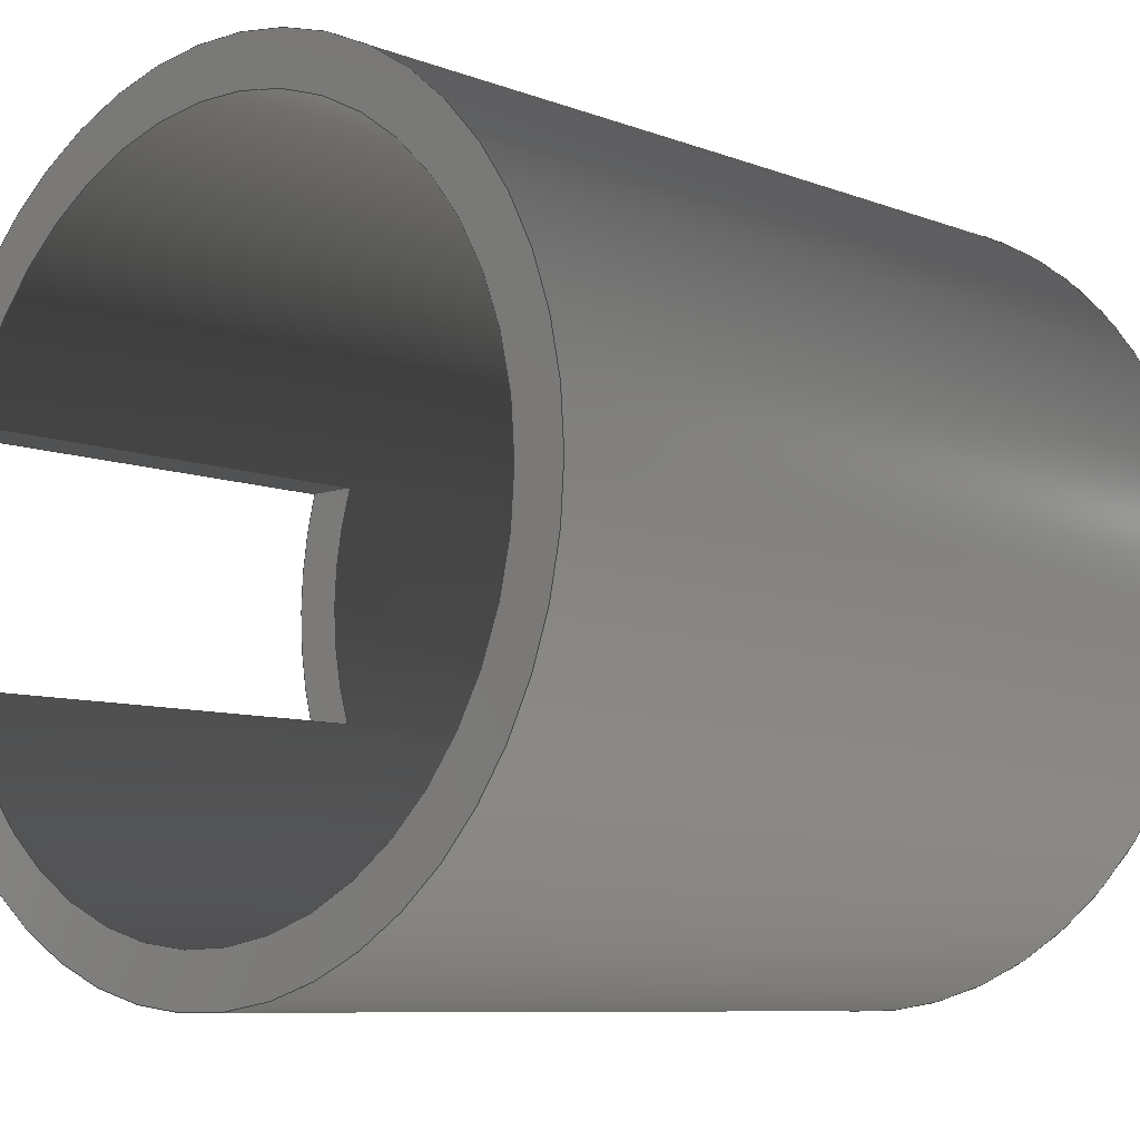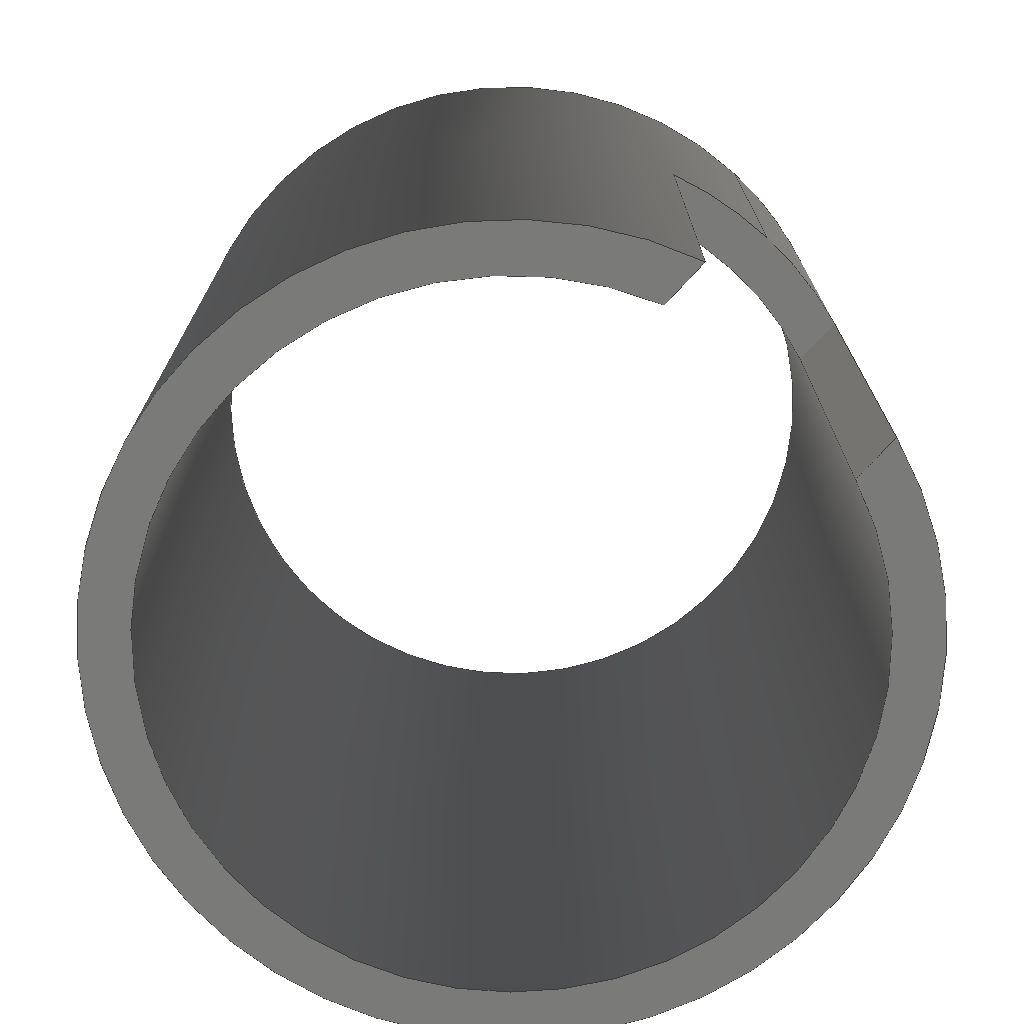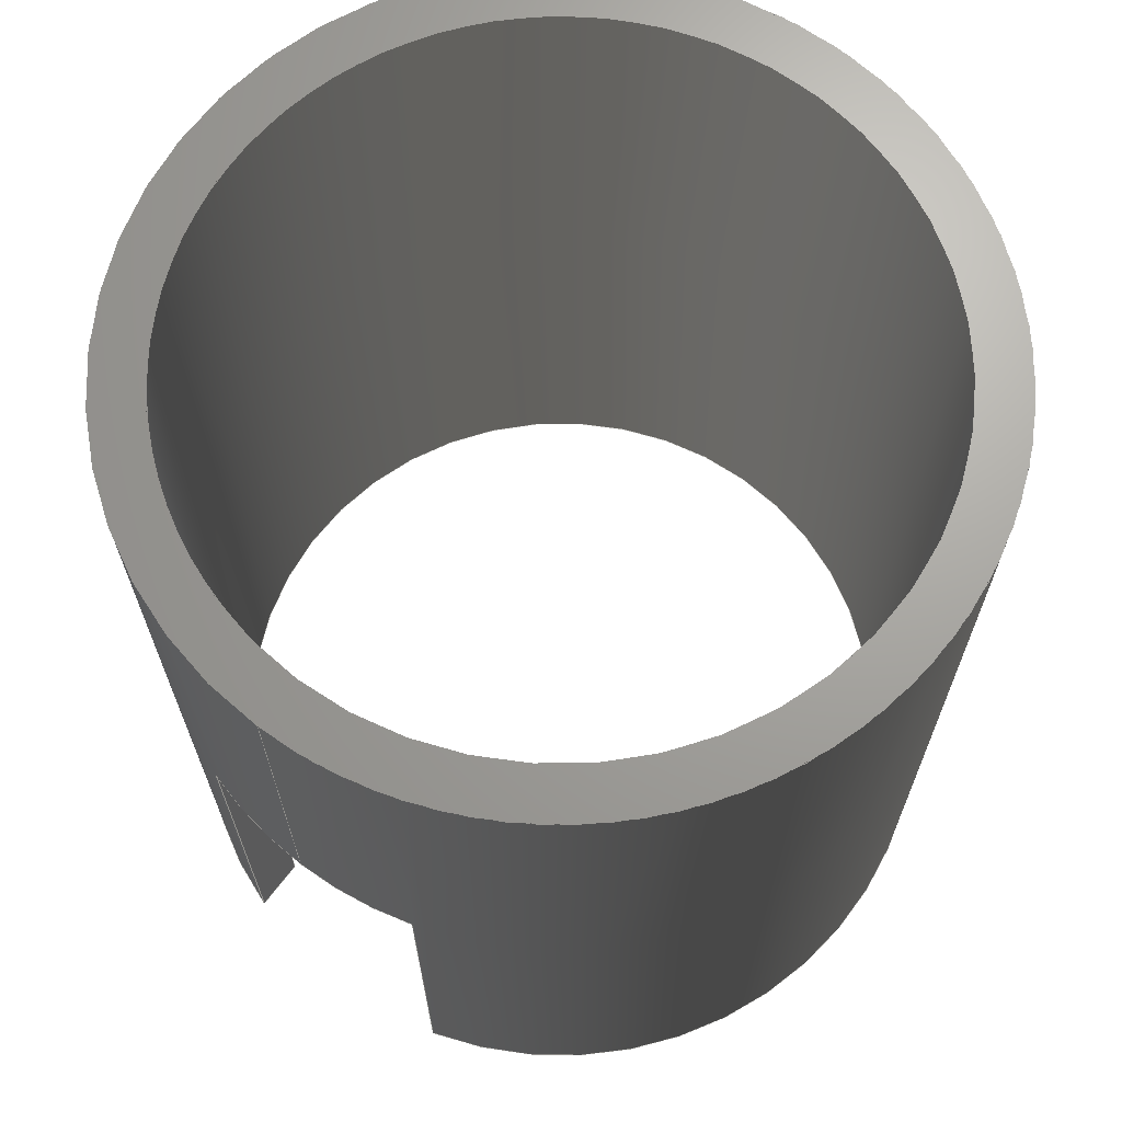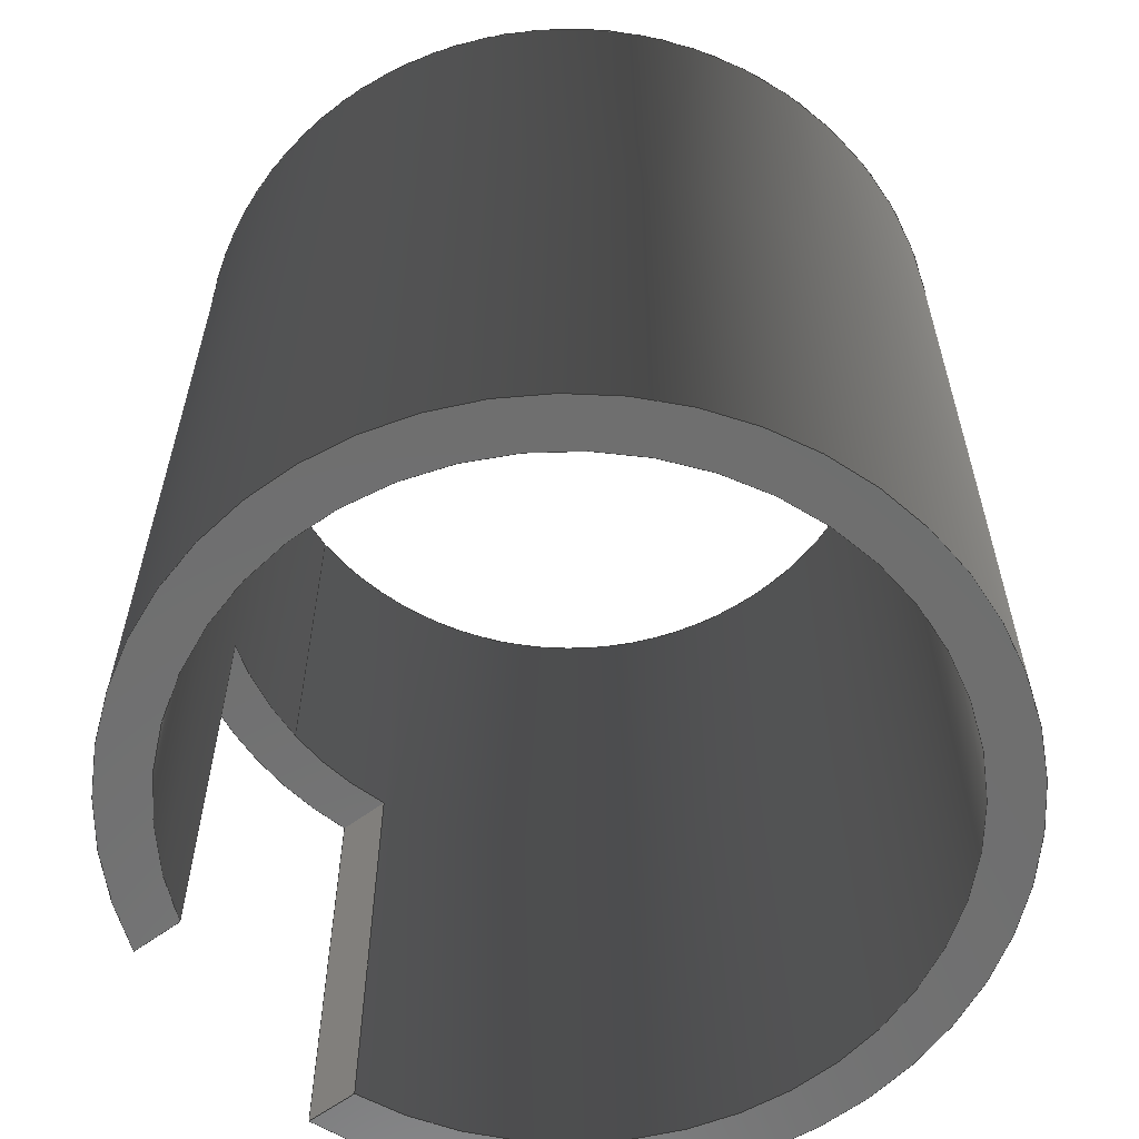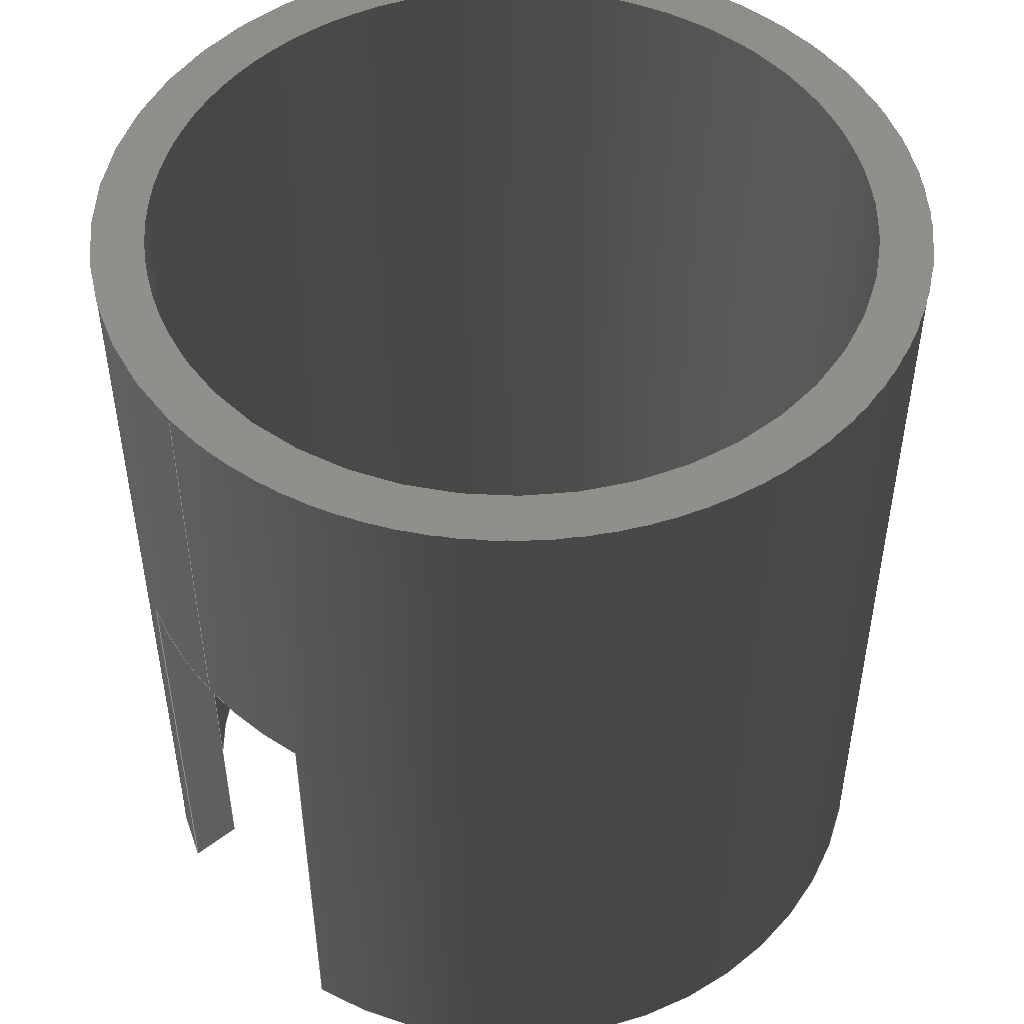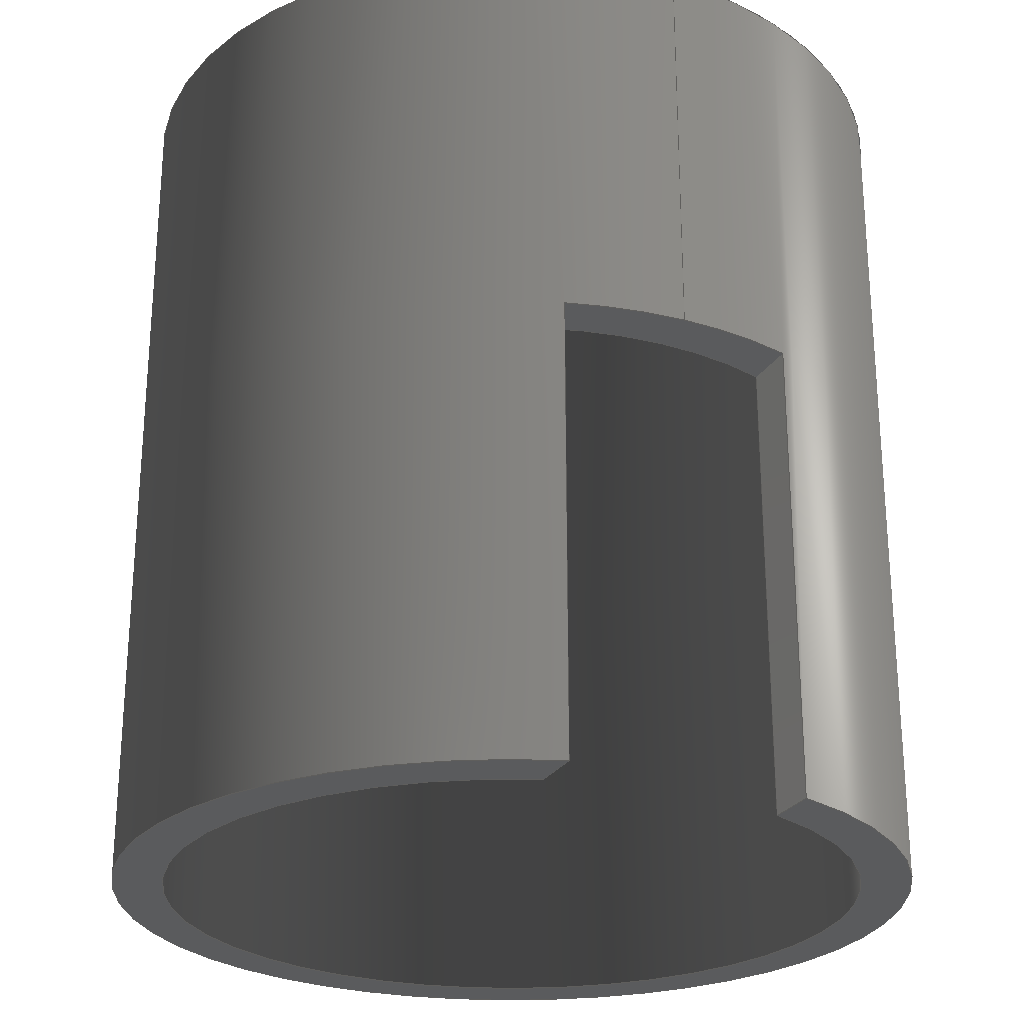
<metadata>
{"format":"iges","ext":"iges","renderer":"f3d","projection":"perspective","resolution":1024,"background":"white","views":[{"elev":-8.2,"azim":-136.7,"up":"+Y"},{"elev":-72.9,"azim":47.6,"up":"+Z"},{"elev":67.9,"azim":127.4,"up":"+Z"},{"elev":-60.5,"azim":-143.0,"up":"+Z"},{"elev":49.5,"azim":139.5,"up":"+Z"},{"elev":-25.7,"azim":65.6,"up":"+Z"}]}
</metadata>
<code>

,,31HOpen CASCADE IGES processor 7.5,13HFilename.iges,
16HOpen CASCADE 7.5,31HOpen CASCADE IGES processor 7.5,32,308,15,308,15,
,1,2,2HMM,1,0.01,15H2.021e+07,1e-07,45,,,11,0,
15H2.021e+07,;
     402       1       0       0       0       0       0       000000000
     402       0       0       1       1                               0
     144       2       0       0       0       0       0       000020000
     144       0       0       1       0                               0
     120       3       0       0       0       0       7       000010000
     120       0       0       1       0                               0
     124       4       0       0       0       0       0       000000000
     124       0       0       1       0                               0
     110       5       0       0       0       0       0       000010000
     110       0       0       1       0                               0
     110       6       0       0       0       0       0       000010000
     110       0       0       1       0                               0
     142       7       0       0       0       0       0       000010500
     142       0       0       1       0                               0
     102       8       0       0       0       0       0       000010000
     102       0       0       1       0                               0
     110       9       0       0       0       0       0       000010000
     110       0       0       1       0                               0
     110      10       0       0       0       0       0       000010000
     110       0       0       1       0                               0
     110      11       0       0       0       0       0       000010000
     110       0       0       1       0                               0
     110      12       0       0       0       0       0       000010000
     110       0       0       1       0                               0
     110      13       0       0       0       0       0       000010000
     110       0       0       1       0                               0
     110      14       0       0       0       0       0       000010000
     110       0       0       1       0                               0
     110      15       0       0       0       0       0       000010000
     110       0       0       2       0                               0
     110      17       0       0       0       0       0       000010000
     110       0       0       1       0                               0
     102      18       0       0       0       0       0       000010000
     102       0       0       1       0                               0
     110      19       0       0       0       0       0       000010000
     110       0       0       1       0                               0
     100      20       0       0       0       0      39       000010000
     100       0       0       1       0                               0
     124      21       0       0       0       0       0       000000000
     124       0       0       1       0                               0
     110      22       0       0       0       0       0       000010000
     110       0       0       1       0                               0
     100      23       0       0       0       0       0       000010000
     100       0       0       1       0                               0
     110      24       0       0       0       0       0       000010000
     110       0       0       1       0                               0
     100      25       0       0       0       0      49       000010000
     100       0       0       1       0                               0
     124      26       0       0       0       0       0       000000000
     124       0       0       1       0                               0
     110      27       0       0       0       0       0       000010000
     110       0       0       1       0                               0
     100      28       0       0       0       0      55       000010000
     100       0       0       1       0                               0
     124      29       0       0       0       0       0       000000000
     124       0       0       1       0                               0
     144      30       0       0       0       0       0       000020000
     144       0       0       1       0                               0
     108      31       0       0       0       0       0       000010000
     108       0       0       1       0                               0
     142      32       0       0       0       0       0       000010500
     142       0       0       1       0                               0
     102      33       0       0       0       0       0       000010000
     102       0       0       1       0                               0
     110      34       0       0       0       0       0       000010000
     110       0       0       1       0                               0
     100      35       0       0       0       0      69       000010000
     100       0       0       1       0                               0
     124      36       0       0       0       0       0       000000000
     124       0       0       1       0                               0
     100      37       0       0       0       0      73       000010000
     100       0       0       1       0                               0
     124      38       0       0       0       0       0       000000000
     124       0       0       1       0                               0
     110      39       0       0       0       0       0       000010000
     110       0       0       1       0                               0
     100      40       0       0       0       0      79       000010000
     100       0       0       1       0                               0
     124      41       0       0       0       0       0       000000000
     124       0       0       1       0                               0
     100      42       0       0       0       0      83       000010000
     100       0       0       1       0                               0
     124      43       0       0       0       0       0       000000000
     124       0       0       1       0                               0
     144      44       0       0       0       0       0       000020000
     144       0       0       1       0                               0
     108      45       0       0       0       0       0       000010000
     108       0       0       1       0                               0
     142      46       0       0       0       0       0       000010500
     142       0       0       1       0                               0
     102      47       0       0       0       0       0       000010000
     102       0       0       1       0                               0
     110      48       0       0       0       0       0       000010000
     110       0       0       1       0                               0
     110      49       0       0       0       0       0       000010000
     110       0       0       1       0                               0
     110      50       0       0       0       0       0       000010000
     110       0       0       1       0                               0
     110      51       0       0       0       0       0       000010000
     110       0       0       1       0                               0
     144      52       0       0       0       0       0       000020000
     144       0       0       1       0                               0
     108      53       0       0       0       0       0       000010000
     108       0       0       1       0                               0
     142      54       0       0       0       0       0       000010500
     142       0       0       1       0                               0
     102      55       0       0       0       0       0       000010000
     102       0       0       1       0                               0
     100      56       0       0       0       0     111       000010000
     100       0       0       1       0                               0
     124      57       0       0       0       0       0       000000000
     124       0       0       1       0                               0
     110      58       0       0       0       0       0       000010000
     110       0       0       1       0                               0
     100      59       0       0       0       0       0       000010000
     100       0       0       1       0                               0
     110      60       0       0       0       0       0       000010000
     110       0       0       1       0                               0
     144      61       0       0       0       0       0       000020000
     144       0       0       1       0                               0
     108      62       0       0       0       0       0       000010000
     108       0       0       1       0                               0
     142      63       0       0       0       0       0       000010500
     142       0       0       1       0                               0
     102      64       0       0       0       0       0       000010000
     102       0       0       1       0                               0
     110      65       0       0       0       0       0       000010000
     110       0       0       1       0                               0
     110      66       0       0       0       0       0       000010000
     110       0       0       1       0                               0
     110      67       0       0       0       0       0       000010000
     110       0       0       1       0                               0
     110      68       0       0       0       0       0       000010000
     110       0       0       1       0                               0
     144      69       0       0       0       0       0       000020000
     144       0       0       1       0                               0
     108      70       0       0       0       0       0       000010000
     108       0       0       1       0                               0
     142      71       0       0       0       0       0       000010500
     142       0       0       1       0                               0
     100      72       0       0       0       0     143       000010000
     100       0       0       1       0                               0
     124      73       0       0       0       0       0       000000000
     124       0       0       1       0                               0
     142      74       0       0       0       0       0       000010500
     142       0       0       1       0                               0
     100      75       0       0       0       0     149       000010000
     100       0       0       1       0                               0
     124      76       0       0       0       0       0       000000000
     124       0       0       1       0                               0
     144      77       0       0       0       0       0       000020000
     144       0       0       1       0                               0
     120      78       0       0       0       0     155       000010000
     120       0       0       1       0                               0
     124      79       0       0       0       0       0       000000000
     124       0       0       1       1                               0
     110      80       0       0       0       0       0       000010000
     110       0       0       1       0                               0
     110      81       0       0       0       0       0       000010000
     110       0       0       1       0                               0
     142      82       0       0       0       0       0       000010500
     142       0       0       1       0                               0
     102      83       0       0       0       0       0       000010000
     102       0       0       1       0                               0
     110      84       0       0       0       0       0       000010000
     110       0       0       1       0                               0
     110      85       0       0       0       0       0       000010000
     110       0       0       2       0                               0
     110      87       0       0       0       0       0       000010000
     110       0       0       2       0                               0
     110      89       0       0       0       0       0       000010000
     110       0       0       2       0                               0
     110      91       0       0       0       0       0       000010000
     110       0       0       1       0                               0
     110      92       0       0       0       0       0       000010000
     110       0       0       1       0                               0
     110      93       0       0       0       0       0       000010000
     110       0       0       1       0                               0
     110      94       0       0       0       0       0       000010000
     110       0       0       1       0                               0
     102      95       0       0       0       0       0       000010000
     102       0       0       1       0                               0
     100      96       0       0       0       0     185       000010000
     100       0       0       1       0                               0
     124      97       0       0       0       0       0       000000000
     124       0       0       1       0                               0
     110      98       0       0       0       0       0       000010000
     110       0       0       1       0                               0
     100      99       0       0       0       0     191       000010000
     100       0       0       1       0                               0
     124     100       0       0       0       0       0       000000000
     124       0       0       1       0                               0
     110     101       0       0       0       0       0       000010000
     110       0       0       1       0                               0
     100     102       0       0       0       0     197       000010000
     100       0       0       1       0                               0
     124     103       0       0       0       0       0       000000000
     124       0       0       1       0                               0
     110     104       0       0       0       0       0       000010000
     110       0       0       1       0                               0
     100     105       0       0       0       0     203       000010000
     100       0       0       1       0                               0
     124     106       0       0       0       0       0       000000000
     124       0       0       1       0                               0
     110     107       0       0       0       0       0       000010000
     110       0       0       1       0                               0
402,7,3,57,85,101,119,135,151;                                   0000001
144,5,1,0,13;                                                    0000003
120,9,11,6.283,12.57;                               0000005
124,1,0,0,0,0,-1,0,0,0,-0,-1,0;                      0000007
110,0,0,1,0,0,0;                                           0000009
110,20.9,0,-45,20.9,0,0;                                     0000011
142,0,5,15,33,3;                                                 0000013
102,8,17,19,21,23,25,27,29,31;                                   0000015
110,-1.665e-16,6.283,0,0.4667,6.283,0;  0000017
110,0.4667,6.283,0,0.4667,6.584,0;       0000019
110,0.4667,6.584,0,1,6.584,0;                0000021
110,1,6.584,0,1,12.27,0;                        0000023
110,1,12.27,0,0.4667,12.27,0;              0000025
110,0.4667,12.27,0,0.4667,12.57,0;     0000027
110,0.4667,12.57,0,-1.665e-16,12.57,   0000029
0;                                                              0000029
110,3.1e-17,12.57,0,0,6.283,0;           0000031
102,8,35,37,41,43,45,47,51,53;                                   0000033
110,20.9,0,45,20.9,0,24;                                     0000035
100,0,0,0,20.9,0,19.96,6.2;                           0000037
124,1,0,-0,0,0,1,0,0,0,0,1,24;                       0000039
110,19.96,6.2,24,19.96,6.2,0;                    0000041
100,0,0,0,19.96,6.2,19.96,-6.2;                 0000043
110,19.96,-6.2,0,19.96,-6.2,24;                  0000045
100,0,0,0,19.96,-6.2,20.9,-5.119e-15;             0000047
124,1,0,-0,0,0,1,0,0,0,0,1,24;                       0000049
110,20.9,0,24,20.9,0,45;                                     0000051
100,0,0,0,20.9,0,20.9,0;                                    0000053
124,1,0,0,0,0,-1,0,0,0,0,-1,45;                      0000055
144,59,1,0,61;                                                   0000057
108,-0,-0,-1,-24,0,20.39,0,24,0;                      0000059
142,0,59,0,63,2;                                                 0000061
102,6,65,67,71,75,77,81;                                         0000063
110,19.96,-6.2,24,17.22,-6.2,24;                 0000065
100,0,0,0,17.22,-6.2,18.3,-4.482e-15;            0000067
124,1,0,-0,0,0,1,0,0,0,0,1,24;                       0000069
100,0,0,0,18.3,0,17.22,6.2;                           0000071
124,1,0,-0,0,0,1,0,0,0,0,1,24;                       0000073
110,17.22,6.2,24,19.96,6.2,24;                   0000075
100,0,0,0,19.96,-6.2,20.9,-5.119e-15;             0000077
124,1,0,0,0,0,-1,0,0,0,0,-1,24;                      0000079
100,0,0,0,20.9,0,19.96,6.2;                           0000081
124,1,0,0,0,0,-1,0,0,0,0,-1,24;                      0000083
144,87,1,0,89;                                                   0000085
108,0,-1,0,-6.2,0,24.65,6.2,0,0;                        0000087
142,0,87,0,91,2;                                                 0000089
102,4,93,95,97,99;                                               0000091
110,17.22,6.2,0,19.96,6.2,0;                     0000093
110,19.96,6.2,0,19.96,6.2,24;                    0000095
110,19.96,6.2,24,17.22,6.2,24;                   0000097
110,17.22,6.2,24,17.22,6.2,0;                    0000099
144,103,1,0,105;                                                 0000101
108,-0,-0,-1,0,0,-1.047e-15,1.937e-16,0,0;     0000103
142,0,103,0,107,2;                                               0000105
102,4,109,113,115,117;                                           0000107
100,0,0,0,19.96,6.2,19.96,-6.2;                 0000109
124,1,0,0,0,0,-1,0,0,0,0,-1,0;                       0000111
110,19.96,6.2,0,17.22,6.2,0;                     0000113
100,0,0,0,17.22,6.2,17.22,-6.2;                 0000115
110,17.22,-6.2,0,19.96,-6.2,0;                   0000117
144,121,1,0,123;                                                 0000119
108,0,1,0,-6.2,0,16.14,-6.2,0,0;                        0000121
142,0,121,0,125,2;                                               0000123
102,4,127,129,131,133;                                           0000125
110,19.96,-6.2,0,17.22,-6.2,0;                   0000127
110,17.22,-6.2,0,17.22,-6.2,24;                  0000129
110,17.22,-6.2,24,19.96,-6.2,24;                 0000131
110,19.96,-6.2,24,19.96,-6.2,0;                  0000133
144,137,1,1,139,145;                                             0000135
108,0,0,1,45,0,-1.047e-15,1.937e-16,45,0;      0000137
142,0,137,0,141,2;                                               0000139
100,0,0,0,20.9,0,20.9,0;                                    0000141
124,1,0,0,0,0,1,0,0,0,0,1,45;                        0000143
142,0,137,0,147,2;                                               0000145
100,0,0,0,18.3,0,18.3,0;                                    0000147
124,1,0,0,0,0,-1,0,0,0,0,-1,45;                      0000149
144,153,1,0,161;                                                 0000151
120,157,159,-6.283,0;                                     0000153
124,1,0,0,0,0,1,0,0,0,0,-1,0;                        0000155
110,0,0,1,0,0,0;                                           0000157
110,18.3,0,-45,18.3,0,0;                                     0000159
142,0,153,163,181,3;                                             0000161
102,8,165,167,169,171,173,175,177,179;                           0000163
110,0.4667,-0.3456,0,0.4667,8.882e-15,0;   0000165
110,0.4667,6.217e-15,0,-1.665e-16,             0000167
1.554e-15,0;                                              0000167
110,-3.1e-17,1.776e-15,0,-6.201e-17,        0000169
-6.283,0;                                                 0000169
110,-1.665e-16,-6.283,-0,0.4667,-6.283,  0000171
0;                                                              0000171
110,0.4667,-6.283,0,0.4667,-5.938,0;     0000173
110,0.4667,-5.938,0,1,-5.938,0;              0000175
110,1,-5.938,-0,1,-0.3456,-0;                      0000177
110,1,-0.3456,-0,0.4667,-0.3456,-0;              0000179
102,8,183,187,189,193,195,199,201,205;                           0000181
100,0,0,0,17.22,-6.2,18.3,-4.482e-15;            0000183
124,1,0,0,0,0,-1,0,0,0,0,-1,24;                      0000185
110,18.3,0,24,18.3,0,45;                                     0000187
100,0,0,0,18.3,0,18.3,0;                                    0000189
124,1,0,0,0,0,1,0,0,0,0,1,45;                        0000191
110,18.3,0,45,18.3,0,24;                                     0000193
100,0,0,0,18.3,0,17.22,6.2;                           0000195
124,1,0,0,0,0,-1,0,0,0,0,-1,24;                      0000197
110,17.22,-6.2,24,17.22,-6.2,0;                  0000199
100,0,0,0,17.22,6.2,17.22,-6.2;                 0000201
124,1,0,0,0,0,-1,0,0,0,0,-1,0;                       0000203
110,17.22,6.2,0,17.22,6.2,24;                    0000205
S      1G      4D    206P    107
</code>
